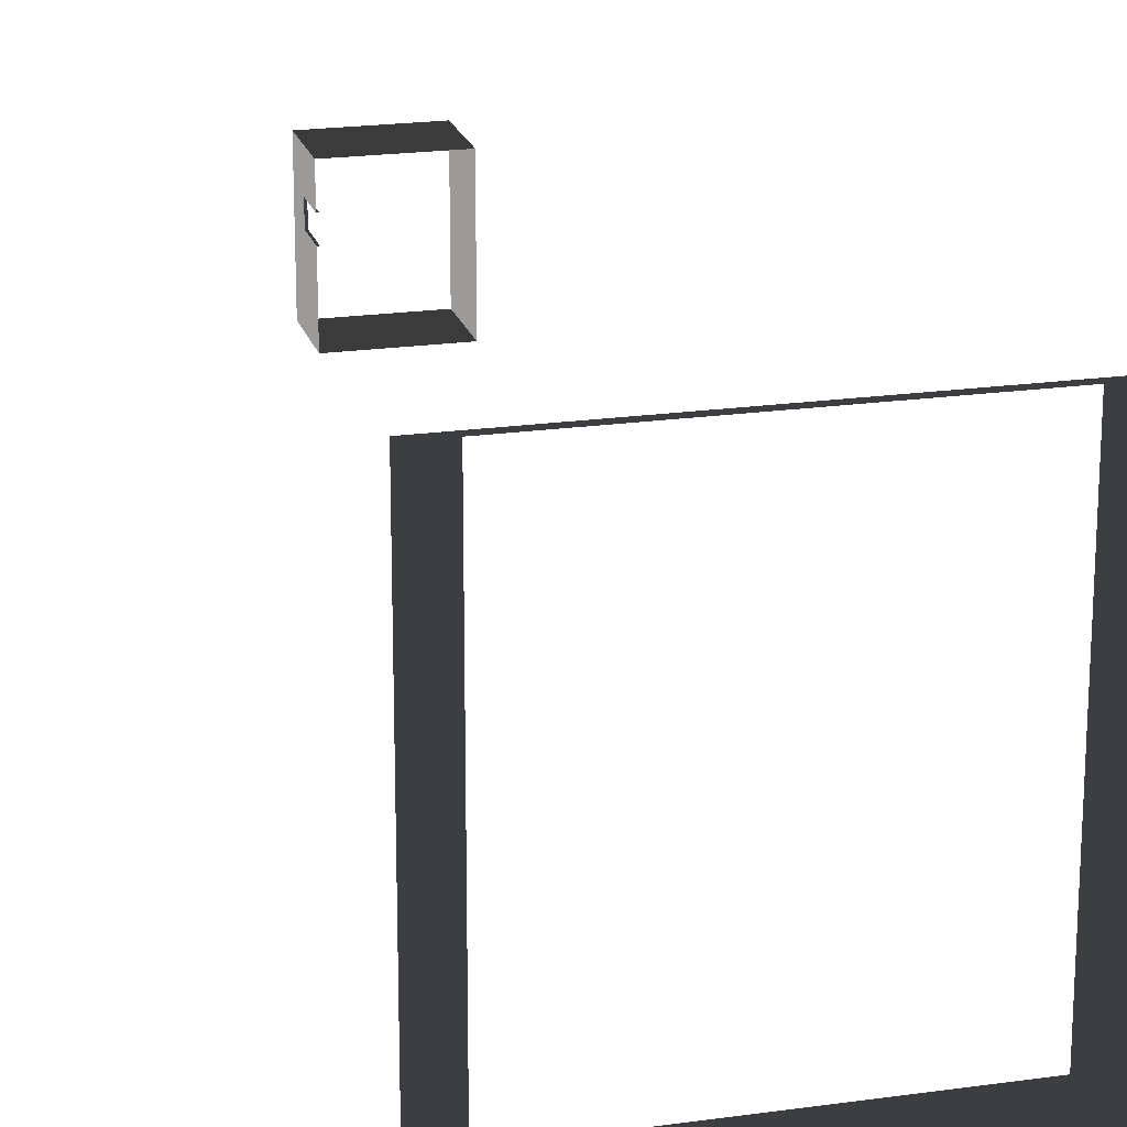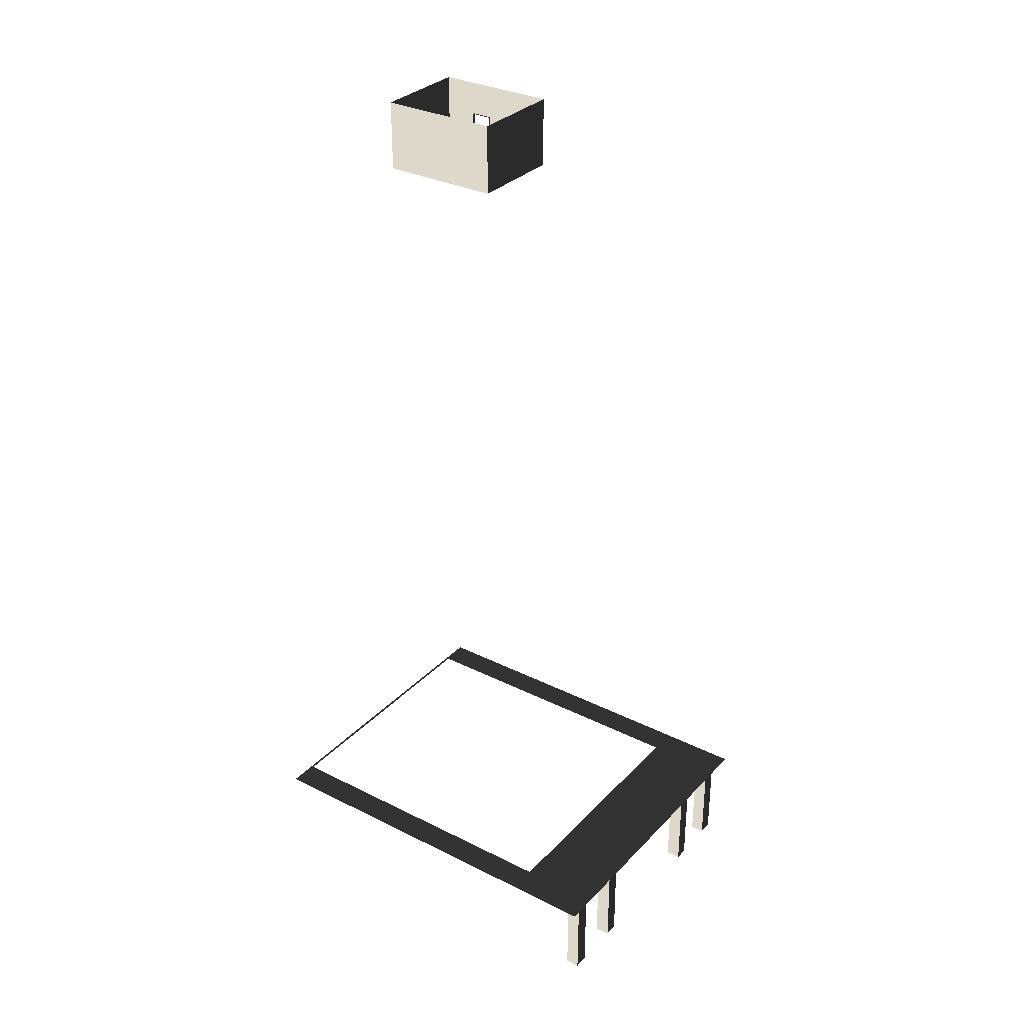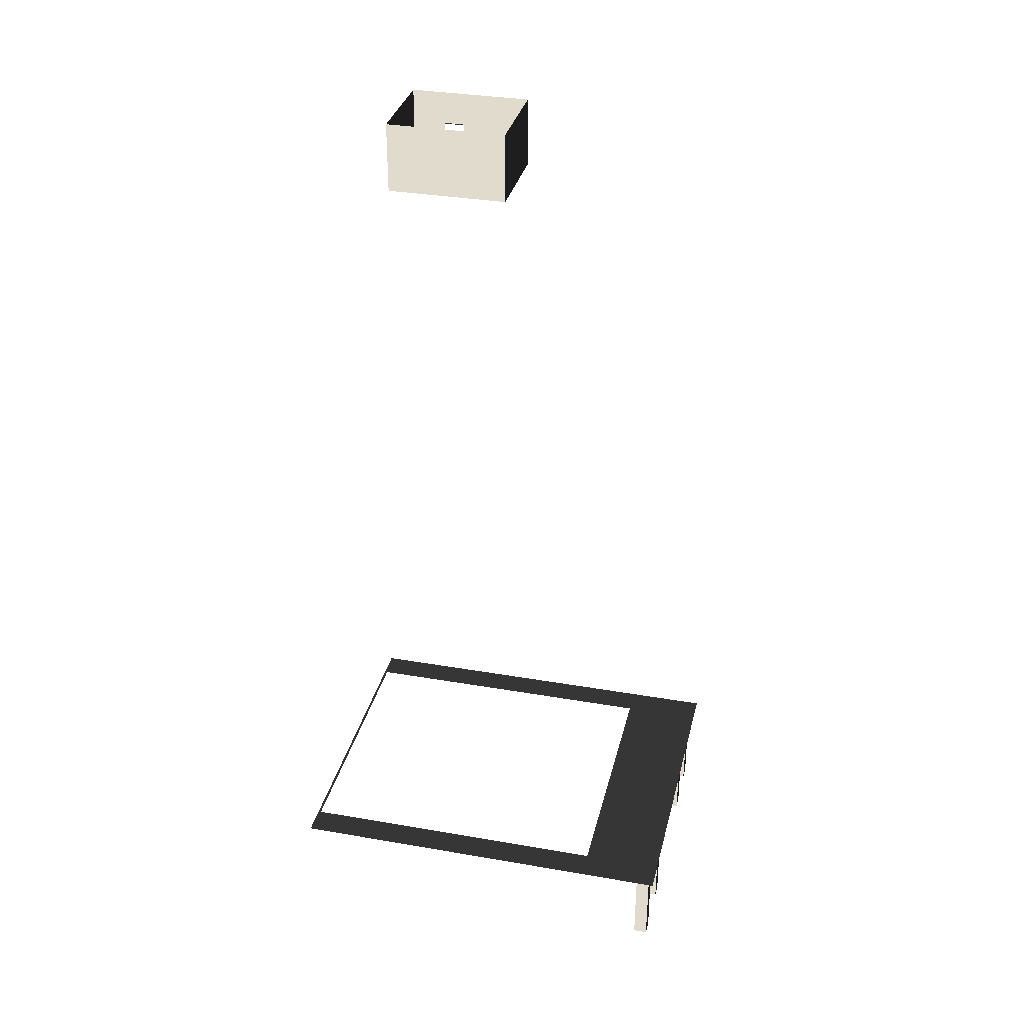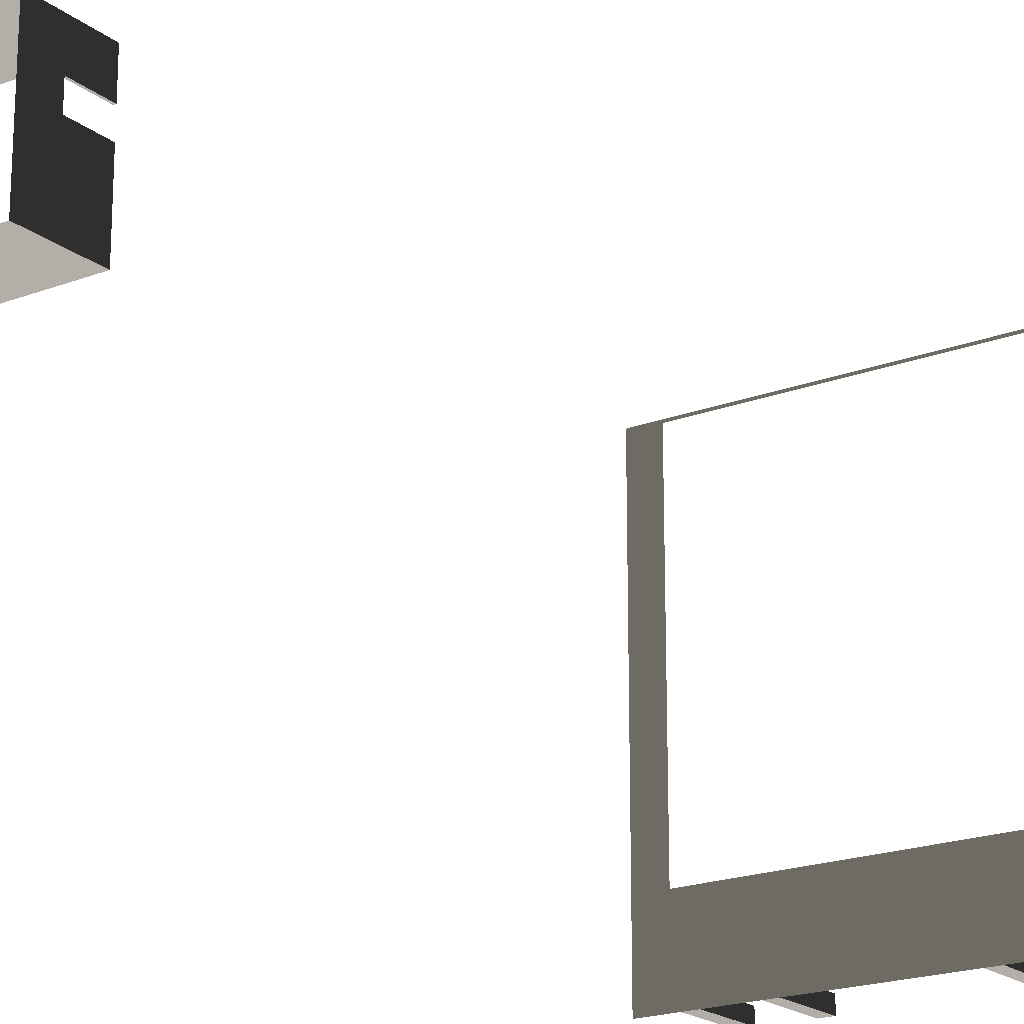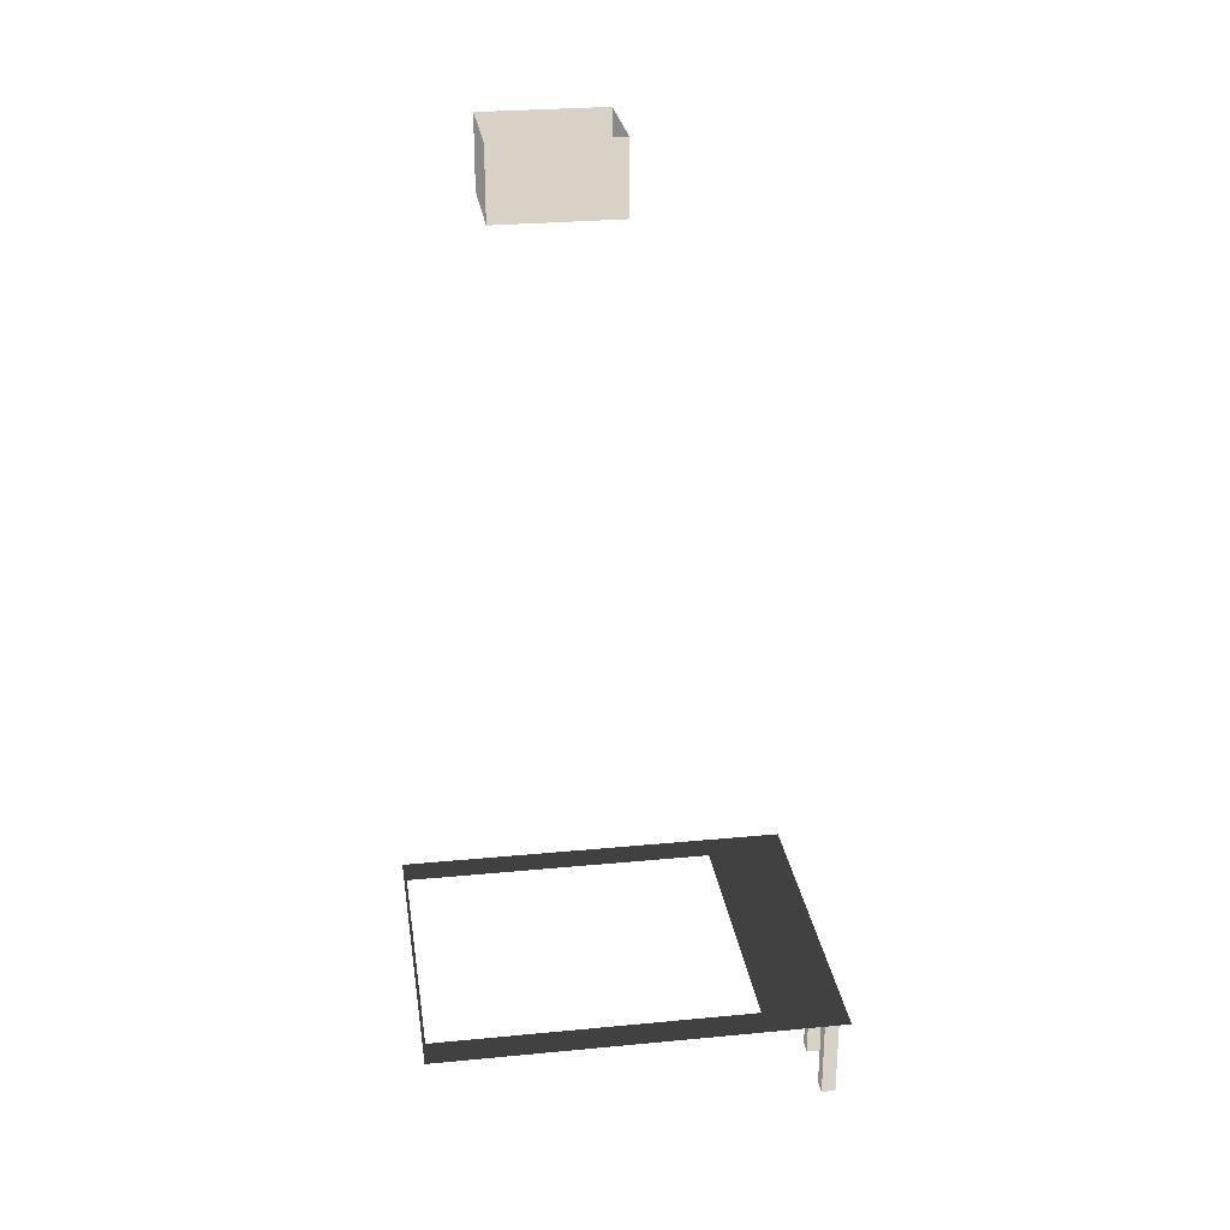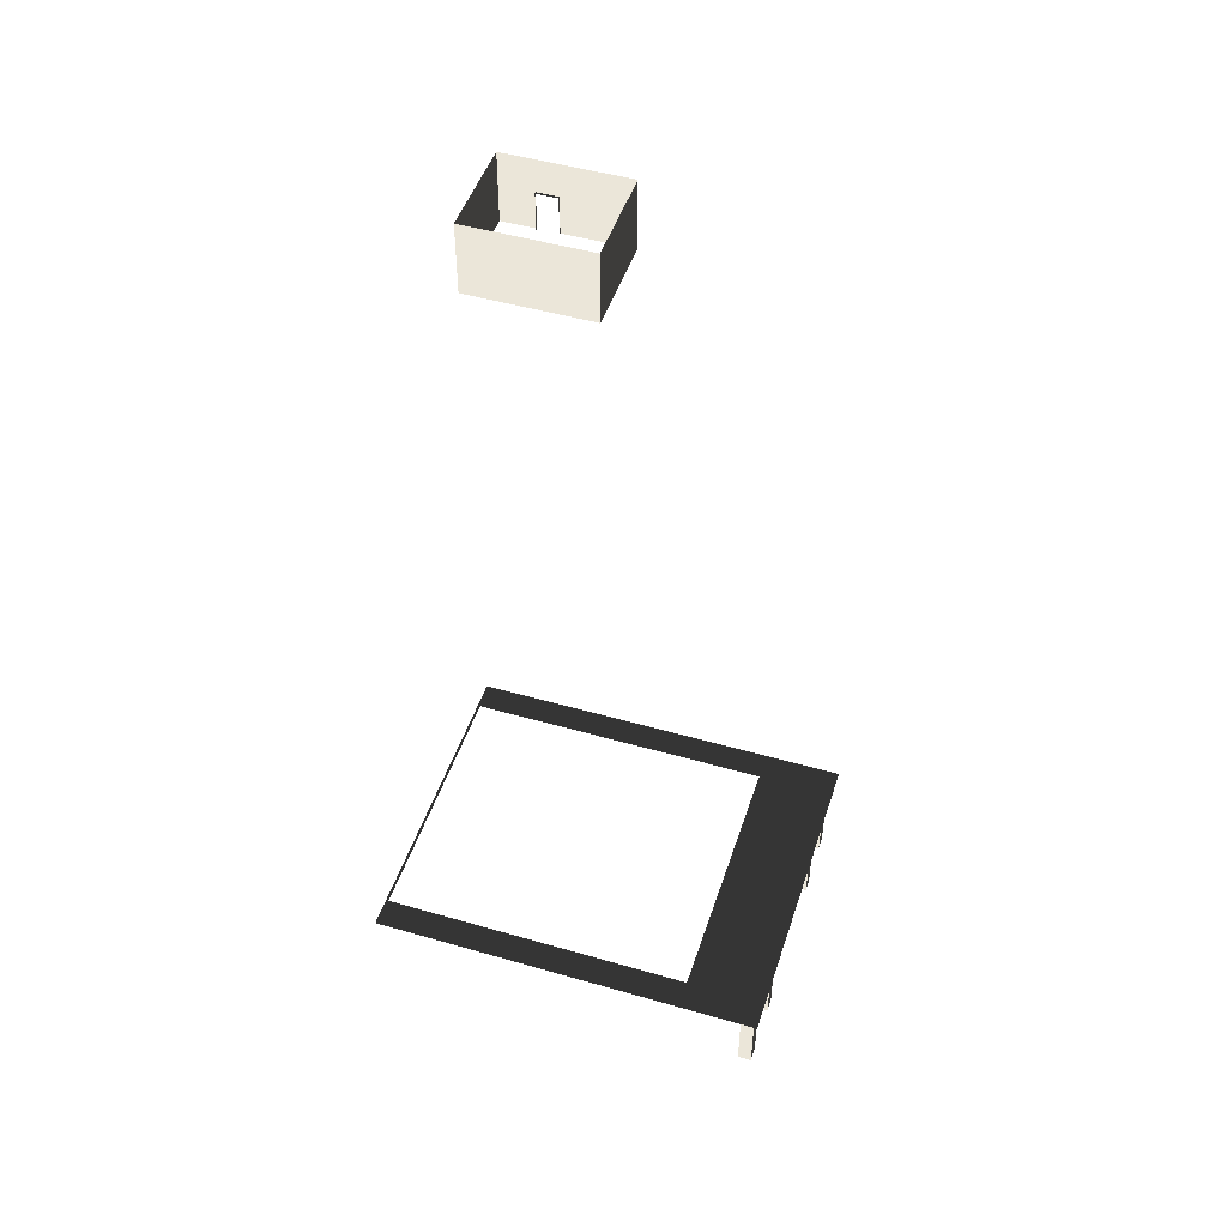
<metadata>
{"format":"obj","ext":"obj","renderer":"f3d","projection":"perspective","resolution":1024,"background":"white","views":[{"elev":20.5,"azim":165.5,"up":"+Y"},{"elev":31.6,"azim":-54.7,"up":"+Z"},{"elev":33.3,"azim":-76.6,"up":"+Z"},{"elev":-19.8,"azim":35.4,"up":"+Y"},{"elev":27.4,"azim":-98.4,"up":"+Z"},{"elev":48.1,"azim":-72.1,"up":"+Z"}]}
</metadata>
<code>
v 10.73 -10.73 -10.01
v 13.06 -17.1 -10.01
v 13.06 14.7 -10.01
v 10.73 14.49 -10.01
v -13.06 14.7 -10.01
v -10.73 14.49 -10.01
v -13.06 -17.1 -10.01
v -10.73 -10.73 -10.01
v -3.768 7.728 49.65
v -3.768 7.728 55.06
v -3.768 -1.575 55.06
v -3.768 -1.575 49.65
v 3.768 7.728 49.65
v 3.768 5.183 49.65
v 3.768 5.183 52.53
v 3.768 7.728 55.06
v 3.768 3.597 52.53
v 3.768 -1.575 55.06
v 3.768 3.597 49.65
v 3.768 -1.575 49.65
v 3.768 7.728 49.65
v 3.768 7.728 55.06
v -3.768 7.728 55.06
v -3.768 7.728 49.65
v -3.768 -1.575 49.65
v -3.768 -1.575 55.06
v 3.768 -1.575 55.06
v 3.768 -1.575 49.65
v 3.768 5.183 52.53
v 3.607 5.183 52.53
v 3.607 3.597 52.53
v 3.768 3.597 52.53
v 3.768 5.183 49.65
v 3.607 5.183 49.65
v 3.607 5.183 52.53
v 3.768 5.183 52.53
v 3.768 3.597 52.53
v 3.607 3.597 52.53
v 3.607 3.597 49.65
v 3.768 3.597 49.65
v -11.58 -16.55 -17.41
v -11.58 -15.46 -17.41
v -11.58 -15.46 -10.01
v -11.58 -16.55 -10.01
v -10.41 -16.55 -10.01
v -10.41 -16.55 -17.41
v -11.58 -16.55 -17.41
v -11.58 -16.55 -10.01
v -10.41 -15.46 -17.41
v -10.41 -15.46 -10.01
v -11.58 -15.46 -10.01
v -11.58 -15.46 -17.41
v -10.41 -16.55 -17.41
v -10.41 -16.55 -10.01
v -10.41 -15.46 -10.01
v -10.41 -15.46 -17.41
v 11.51 -16.55 -17.41
v 11.51 -16.55 -10.01
v 11.51 -15.46 -10.01
v 11.51 -15.46 -17.41
v 11.51 -15.46 -17.41
v 11.51 -15.46 -10.01
v 10.35 -15.46 -10.01
v 10.35 -15.46 -17.41
v 11.51 -16.55 -10.01
v 11.51 -16.55 -17.41
v 10.35 -16.55 -17.41
v 10.35 -16.55 -10.01
v 10.35 -16.55 -17.41
v 10.35 -15.46 -17.41
v 10.35 -15.46 -10.01
v 10.35 -16.55 -10.01
v 5.803 -16.59 -17.41
v 5.803 -16.59 -10.01
v 6.89 -16.59 -10.01
v 6.89 -16.59 -17.41
v 6.89 -16.59 -17.41
v 6.89 -16.59 -10.01
v 6.89 -15.42 -10.01
v 6.89 -15.42 -17.41
v 5.803 -16.59 -10.01
v 5.803 -16.59 -17.41
v 5.803 -15.42 -17.41
v 5.803 -15.42 -10.01
v 5.803 -15.42 -17.41
v 6.89 -15.42 -17.41
v 6.89 -15.42 -10.01
v 5.803 -15.42 -10.01
v -6.676 -16.59 -17.41
v -6.676 -16.59 -10.01
v -5.588 -16.59 -10.01
v -5.588 -16.59 -17.41
v -5.588 -16.59 -17.41
v -5.588 -16.59 -10.01
v -5.588 -15.42 -10.01
v -5.588 -15.42 -17.41
v -6.676 -16.59 -10.01
v -6.676 -16.59 -17.41
v -6.676 -15.42 -17.41
v -6.676 -15.42 -10.01
v -6.676 -15.42 -17.41
v -5.588 -15.42 -17.41
v -5.588 -15.42 -10.01
v -6.676 -15.42 -10.01
g Building_t_1.003_37530_43
f 1 3 2
f 1 4 3
f 4 5 3
f 4 6 5
f 6 7 5
f 6 8 7
f 8 2 7
f 8 1 2
f 9 11 10
f 9 12 11
f 13 15 14
f 16 15 13
f 16 17 15
f 18 17 16
f 18 19 17
f 19 18 20
f 21 23 22
f 21 24 23
f 25 27 26
f 25 28 27
f 29 31 30
f 29 32 31
f 33 35 34
f 33 36 35
f 37 39 38
f 37 40 39
f 41 43 42
f 41 44 43
f 45 47 46
f 45 48 47
f 49 51 50
f 49 52 51
f 53 55 54
f 53 56 55
f 57 59 58
f 57 60 59
f 61 63 62
f 61 64 63
f 65 67 66
f 65 68 67
f 69 71 70
f 69 72 71
f 73 75 74
f 73 76 75
f 77 79 78
f 77 80 79
f 81 83 82
f 81 84 83
f 85 87 86
f 85 88 87
f 89 91 90
f 89 92 91
f 93 95 94
f 93 96 95
f 97 99 98
f 97 100 99
f 101 103 102
f 101 104 103

</code>
